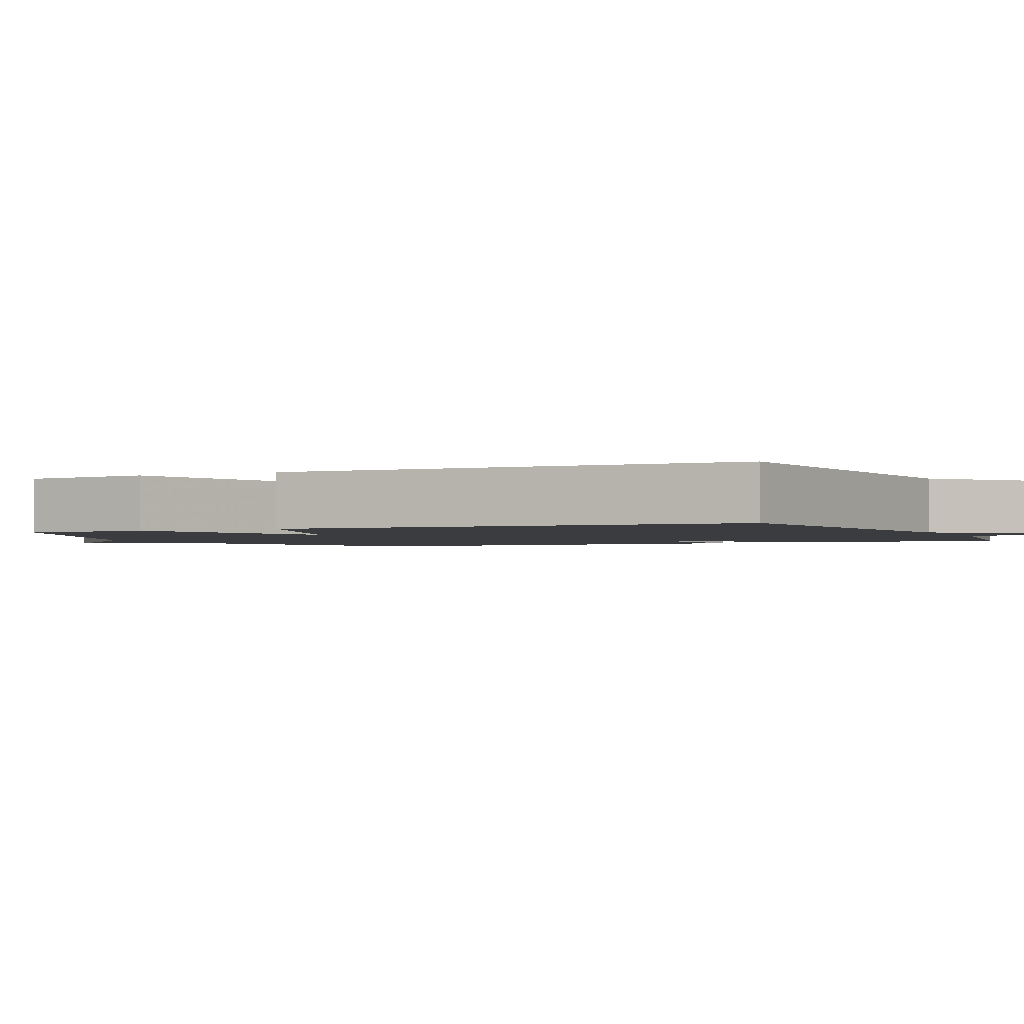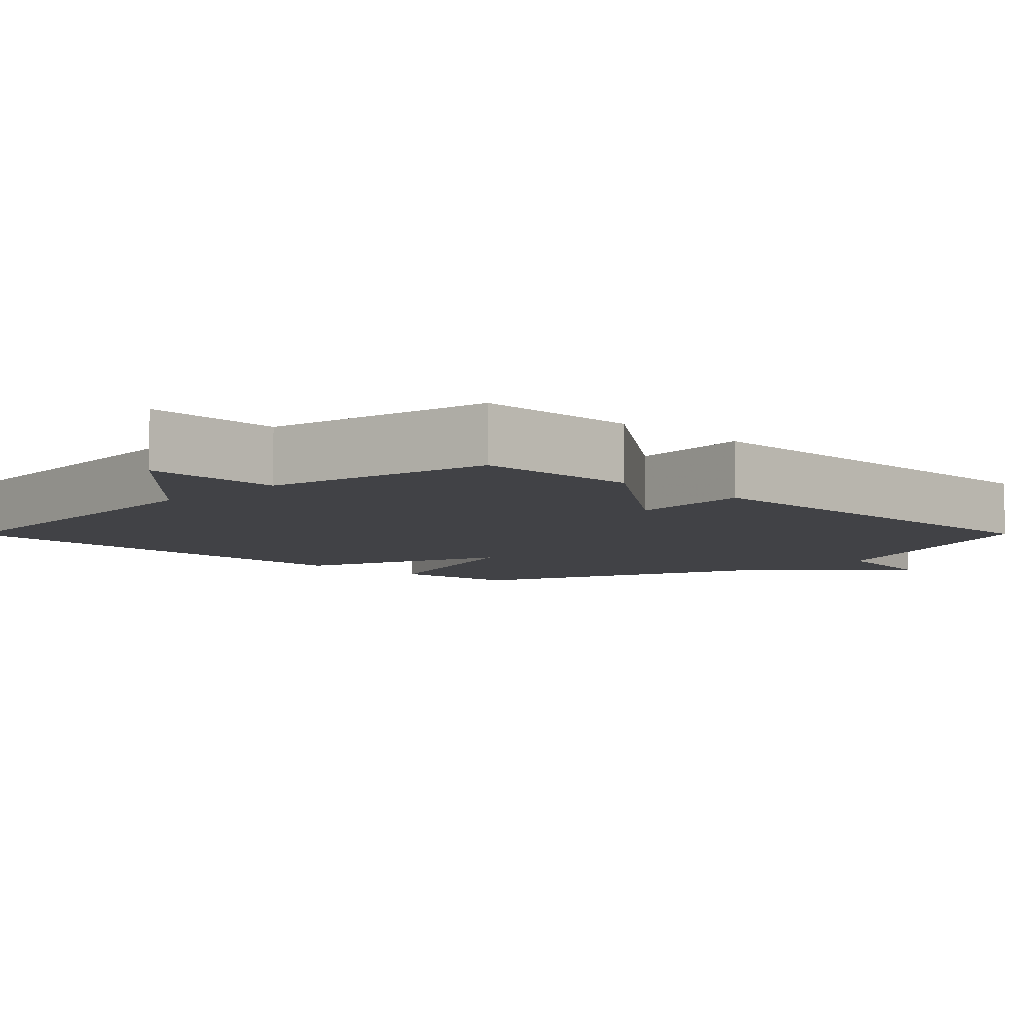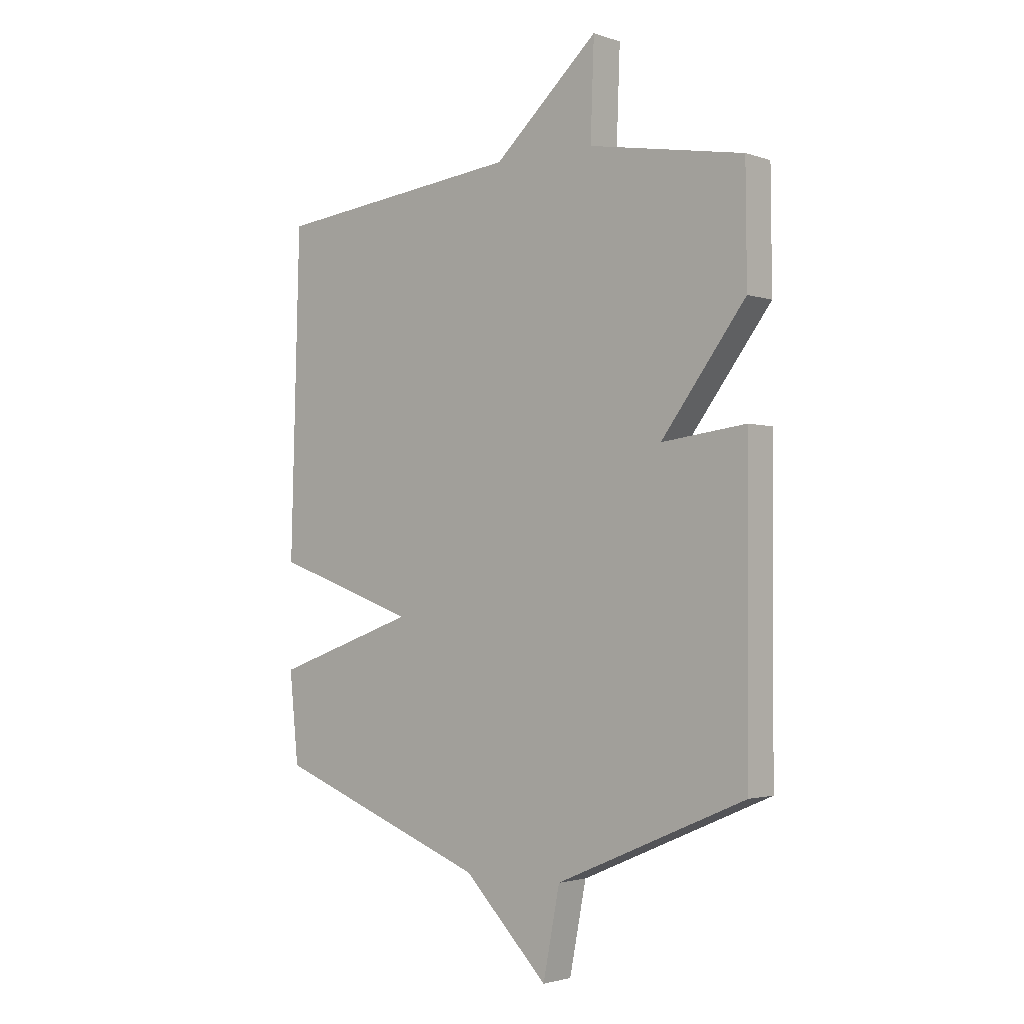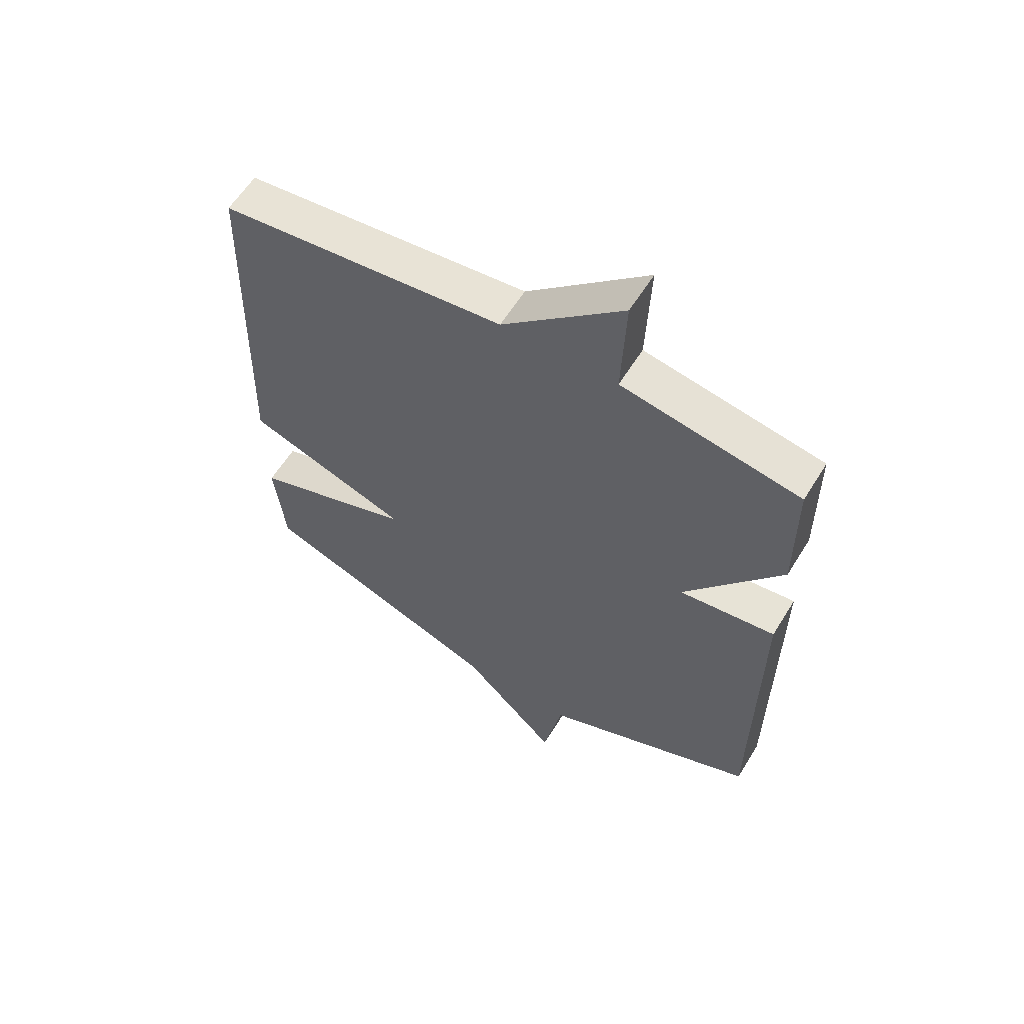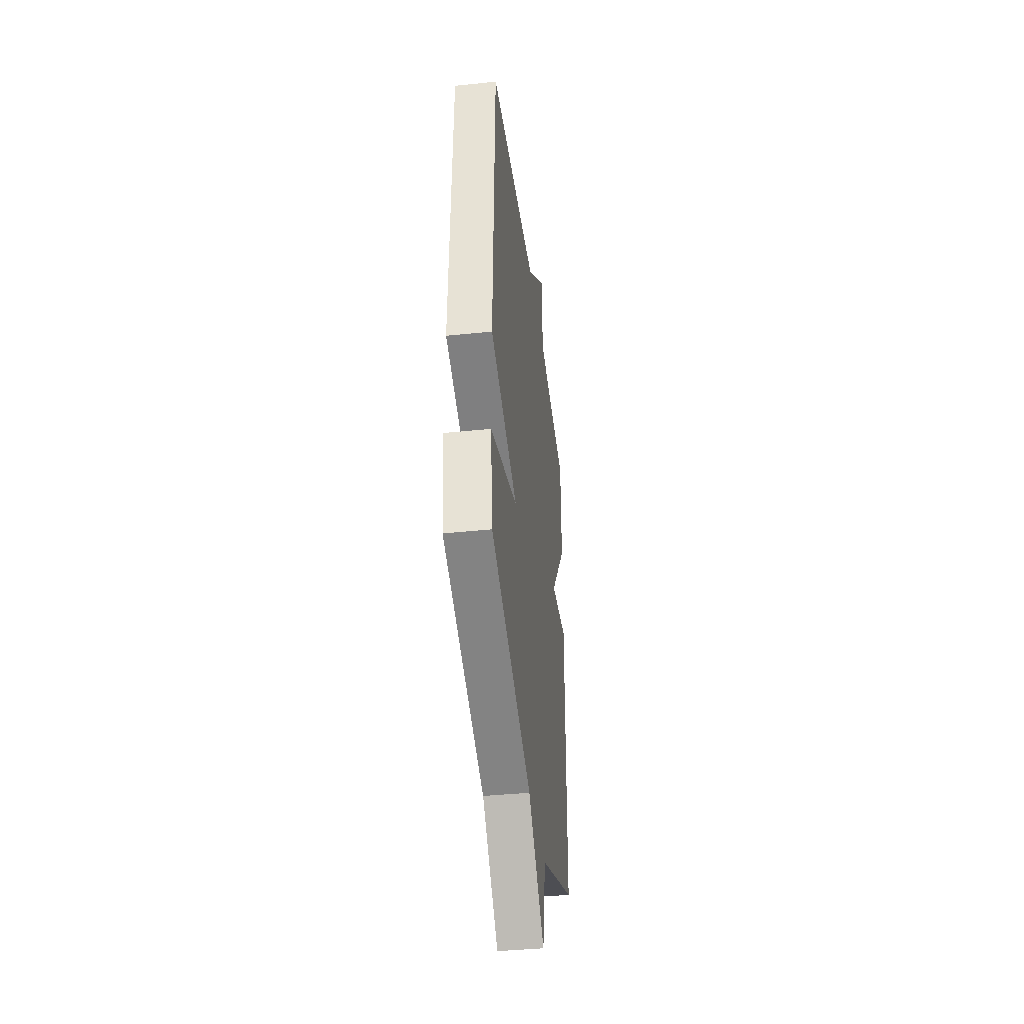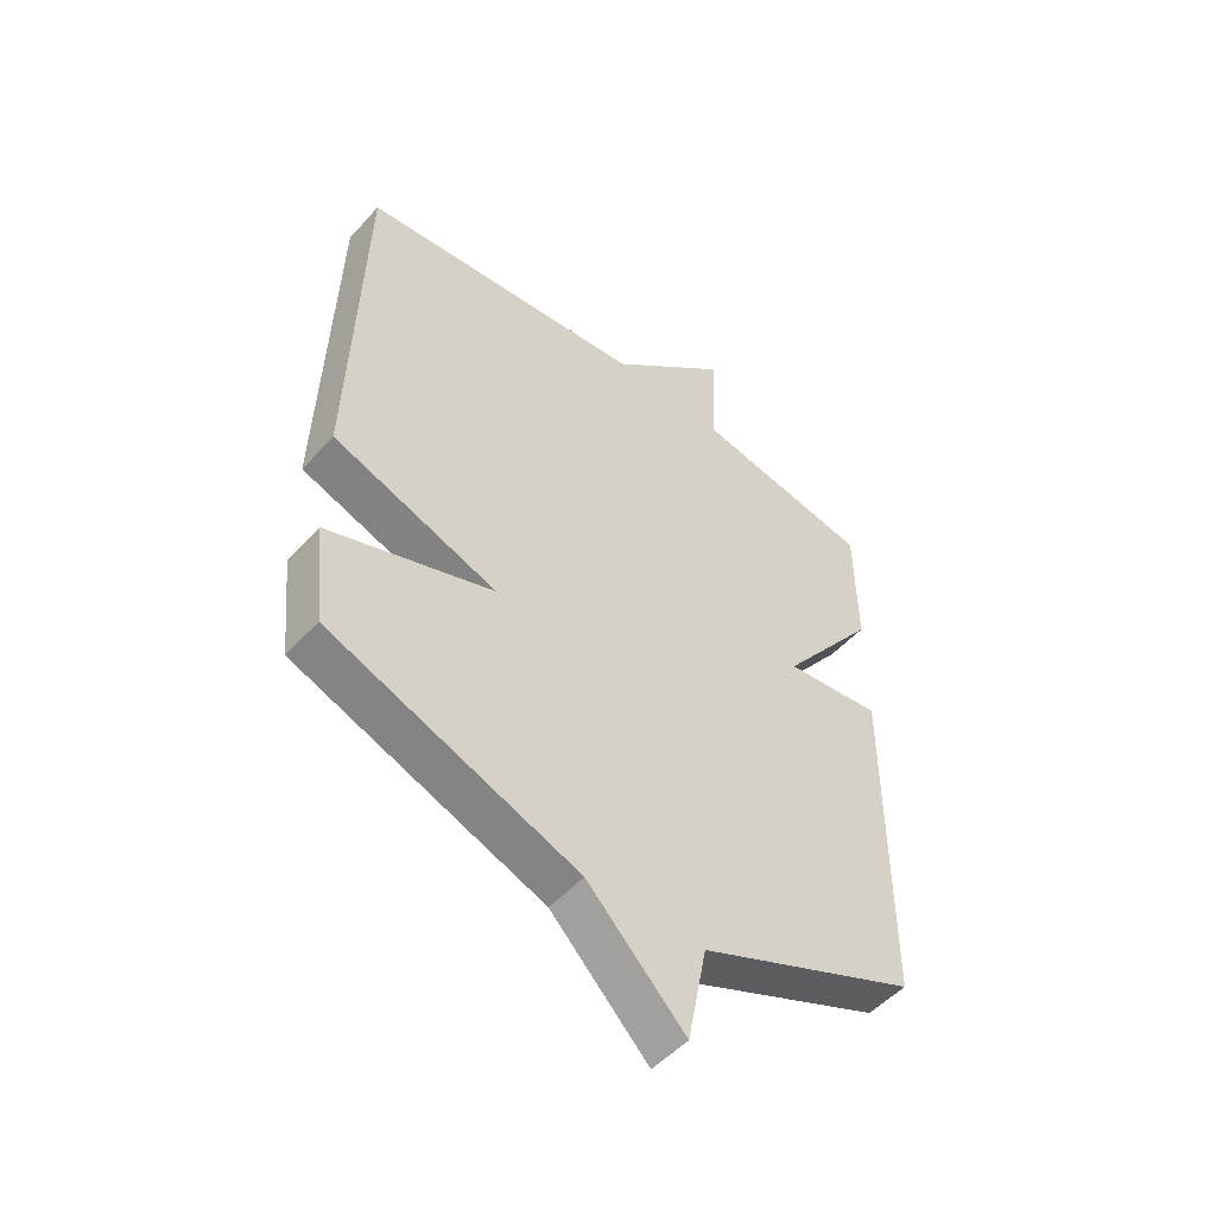
<metadata>
{"format":"obj","ext":"obj","renderer":"f3d","projection":"perspective","resolution":1024,"background":"white","views":[{"elev":-1.9,"azim":-64.7,"up":"+Y"},{"elev":-6.7,"azim":45.1,"up":"+Y"},{"elev":-2.3,"azim":40.6,"up":"+Z"},{"elev":59.9,"azim":31.5,"up":"+Z"},{"elev":-40.7,"azim":-82.7,"up":"+Z"},{"elev":-51.1,"azim":-40.5,"up":"+Z"}]}
</metadata>
<code>
v -0.5 0.07 0.5
v -0.007 0.07 0.554
v 0.2 0.07 0.741
v 0.193 0.07 0.554
v 0.5 0.07 0.5
v 0.502 0.07 0.278
v 0.335 0.07 0.057
v 0.502 0.07 0.078
v 0.5 0.07 -0.5
v 0.124 0.07 -0.661
v 0.091 0.07 -0.83
v -0.076 0.07 -0.661
v -0.5 0.07 -0.5
v -0.518 0.07 -0.325
v -0.235 0.07 -0.225
v -0.518 0.07 -0.125
v -0.5 0 0.5
v -0.007 0 0.554
v 0.2 0 0.741
v 0.193 0 0.554
v 0.5 0 0.5
v 0.502 0 0.278
v 0.335 0 0.057
v 0.502 0 0.078
v 0.5 0 -0.5
v 0.124 0 -0.661
v 0.091 0 -0.83
v -0.076 0 -0.661
v -0.5 0 -0.5
v -0.518 0 -0.325
v -0.235 0 -0.225
v -0.518 0 -0.125
f 15 16 1 2
f 12 13 14 15
f 2 3 4
f 15 2 4
f 12 15 4
f 11 12 4
f 10 11 4
f 7 8 9 10
f 7 10 4
f 4 5 6 7
f 18 17 32 31
f 31 30 29 28
f 20 19 18
f 20 18 31
f 20 31 28
f 20 28 27
f 20 27 26
f 26 25 24 23
f 20 26 23
f 23 22 21 20
f 1 17 18 2
f 2 18 19 3
f 3 19 20 4
f 4 20 21 5
f 5 21 22 6
f 6 22 23 7
f 7 23 24 8
f 8 24 25 9
f 9 25 26 10
f 10 26 27 11
f 11 27 28 12
f 12 28 29 13
f 13 29 30 14
f 14 30 31 15
f 15 31 32 16
f 16 32 17 1

</code>
